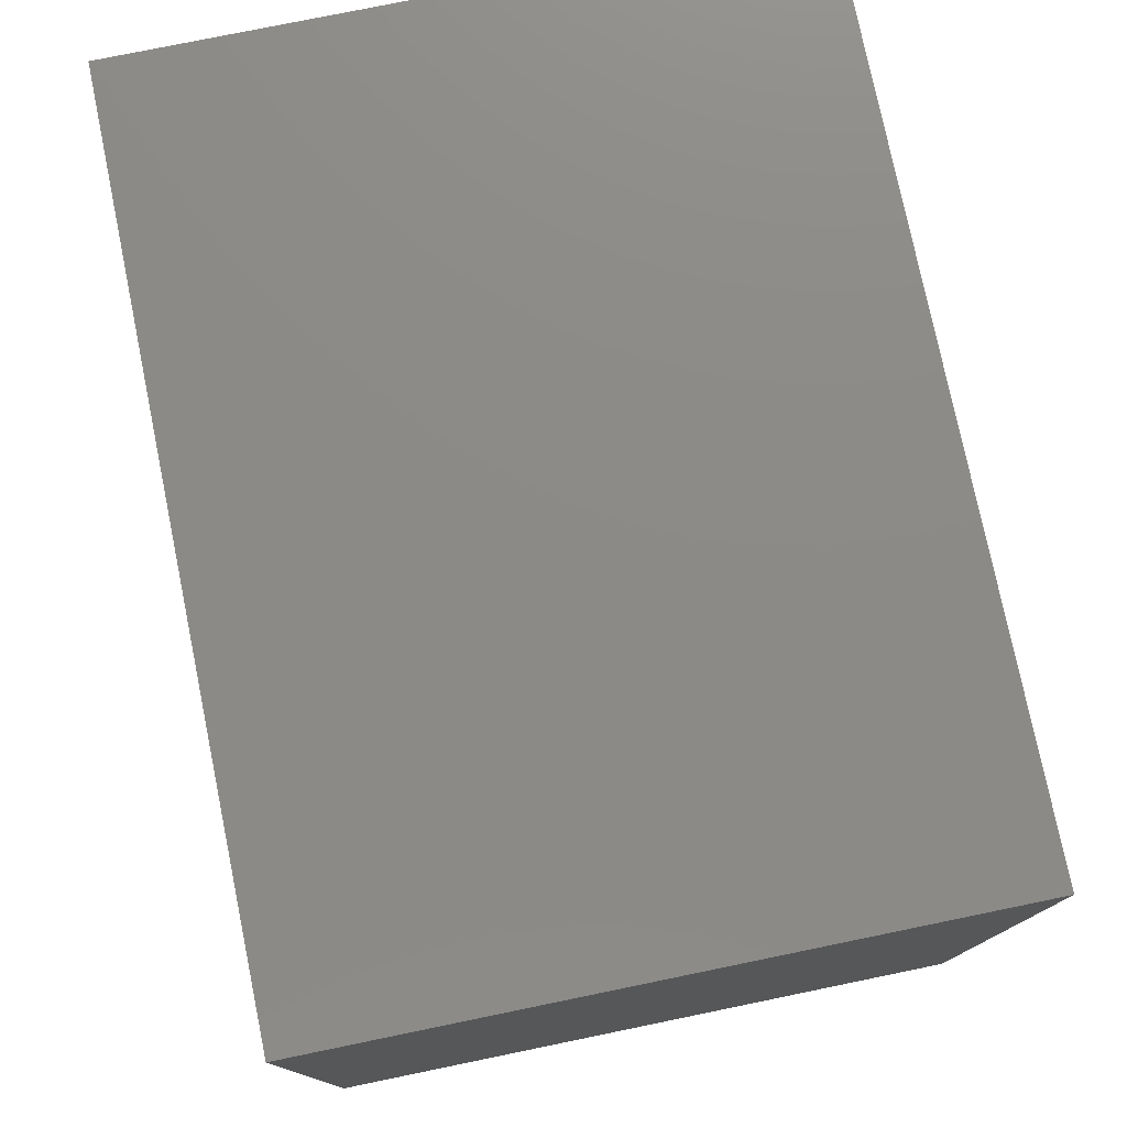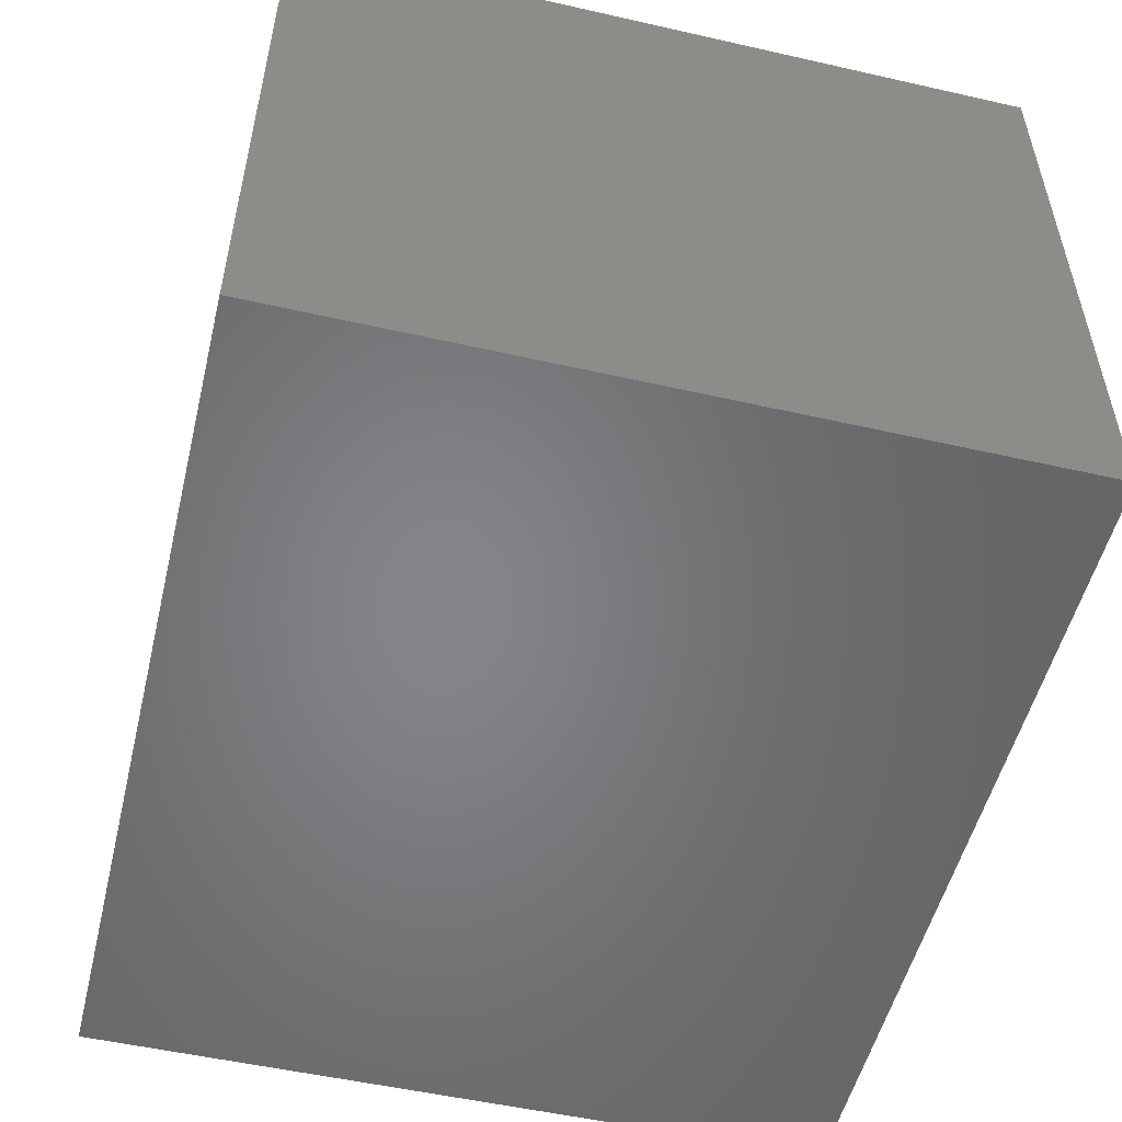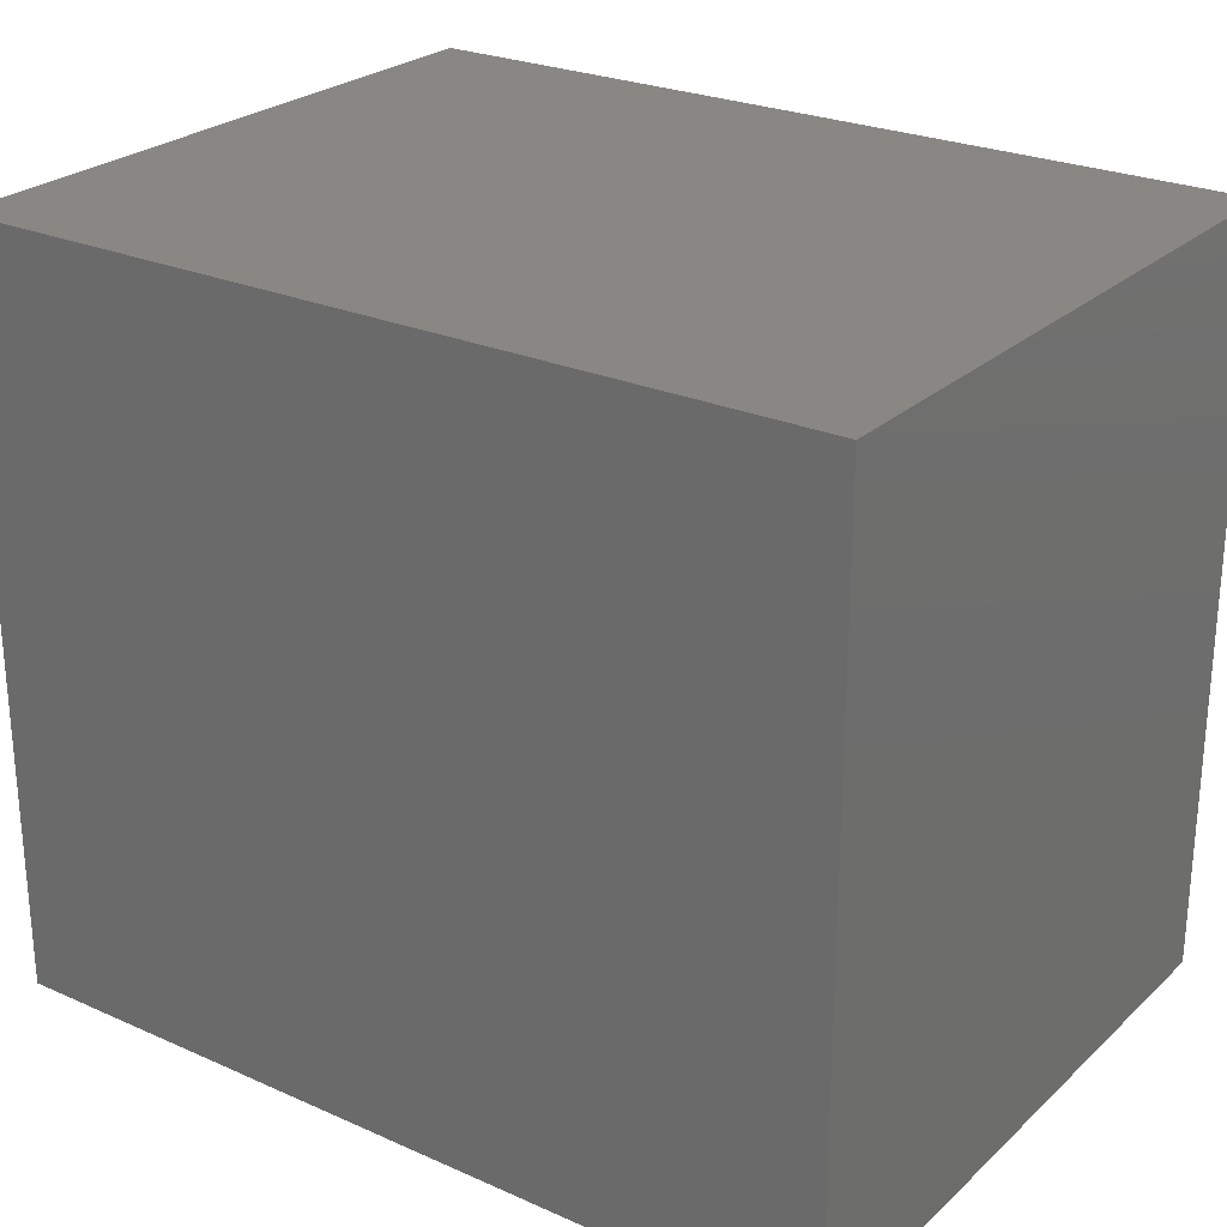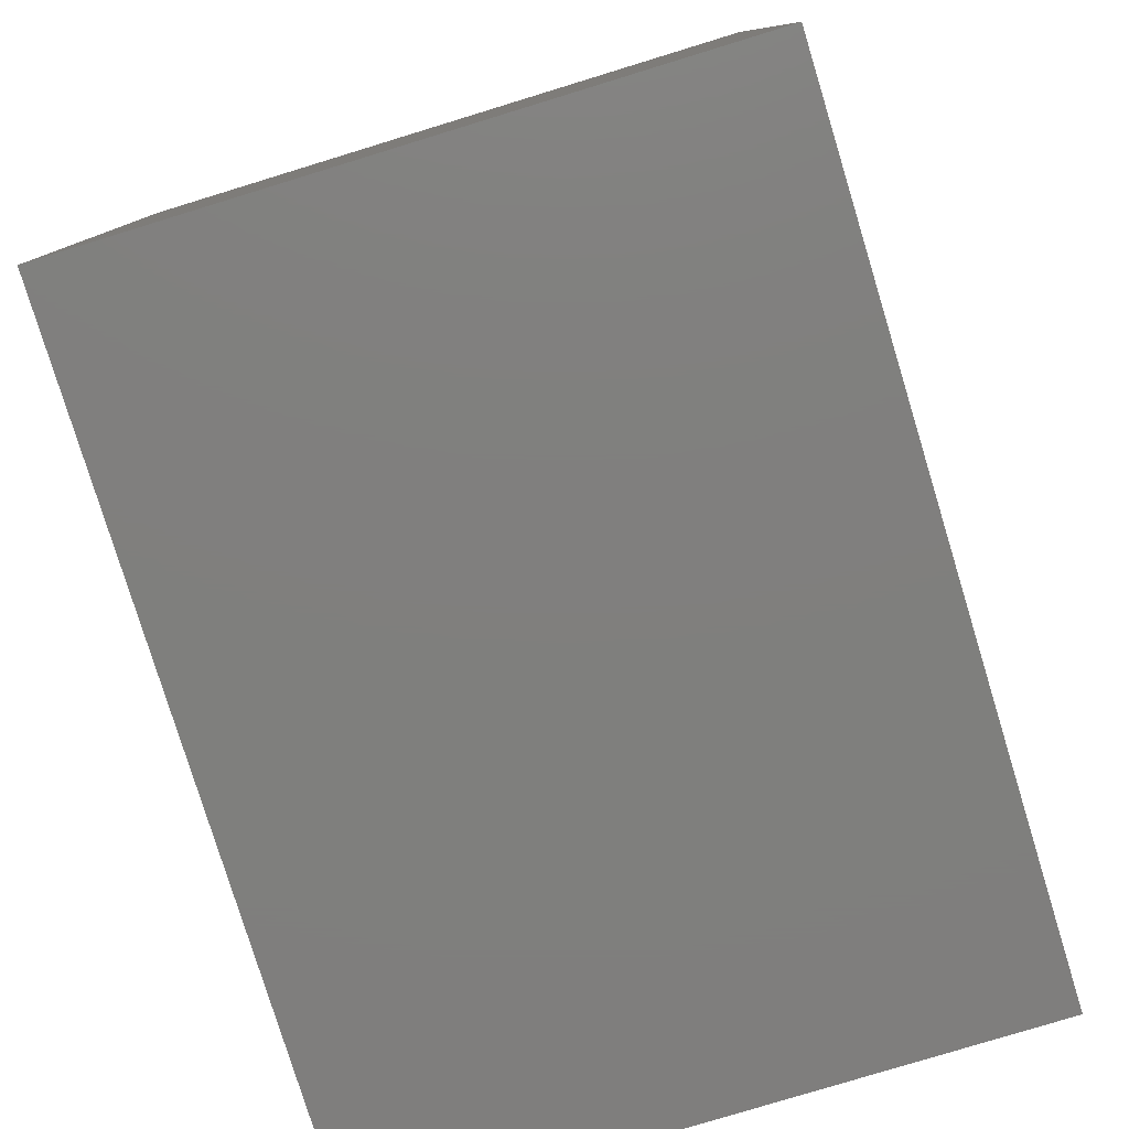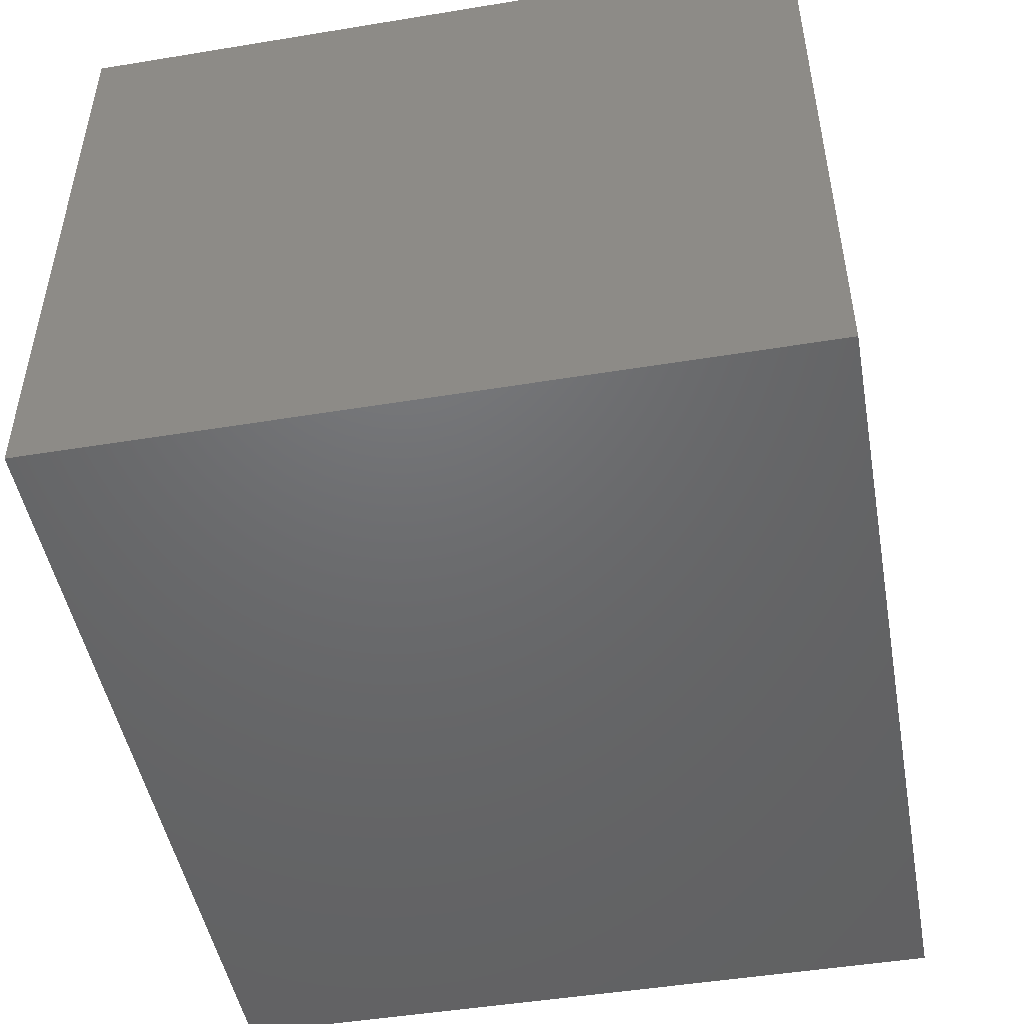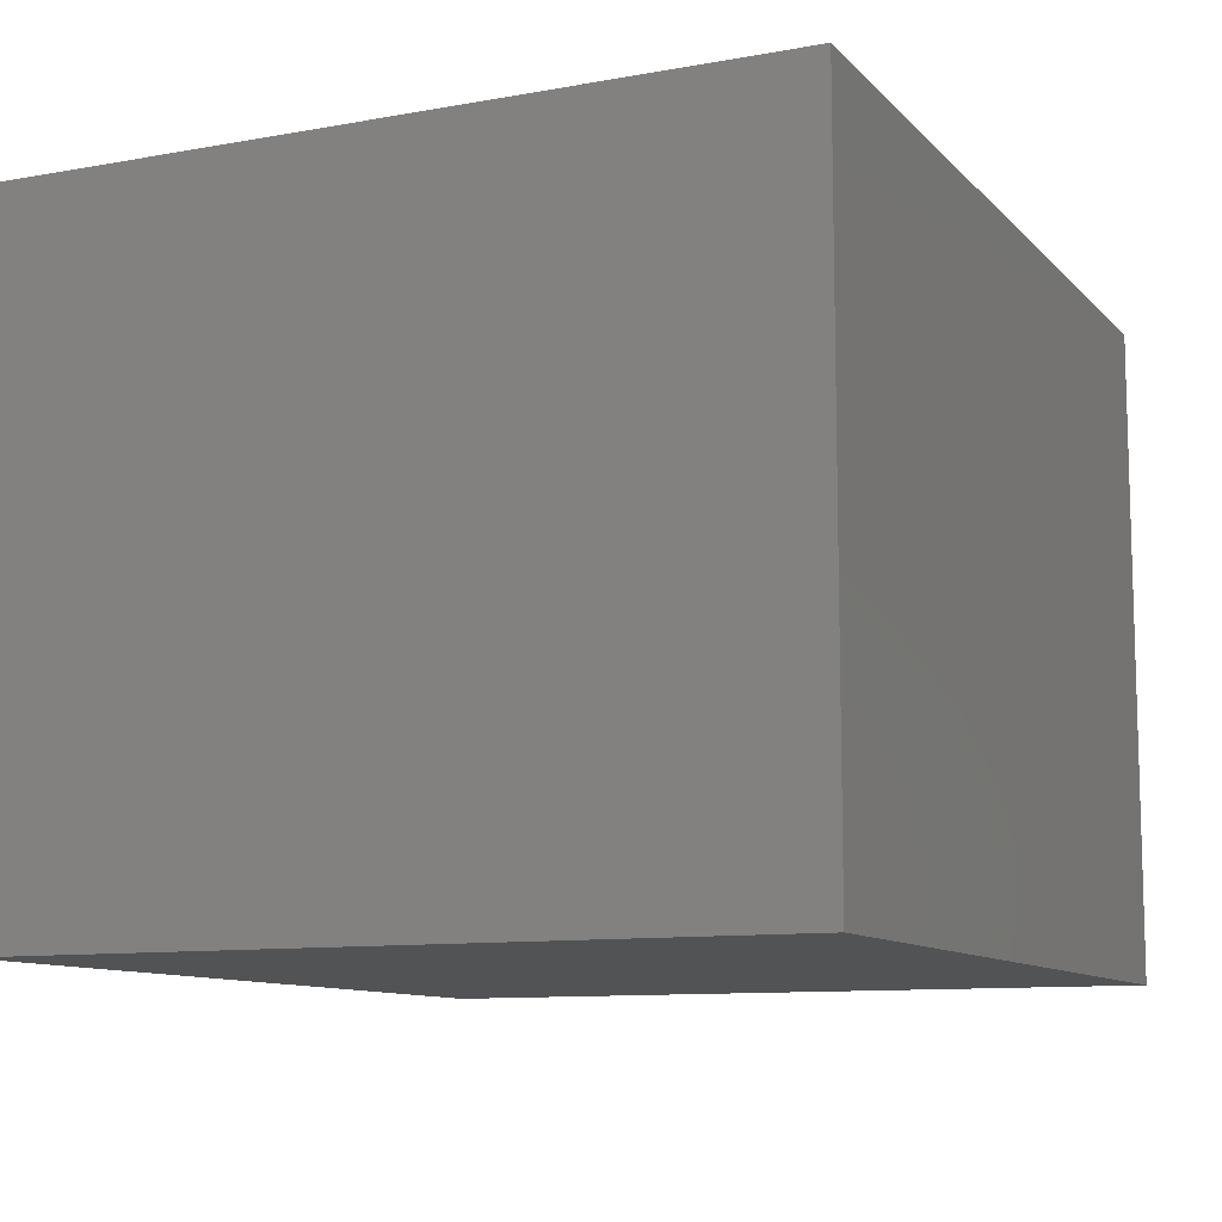
<metadata>
{"format":"stl","ext":"stl","renderer":"f3d","projection":"perspective","resolution":1024,"background":"white","views":[{"elev":77.2,"azim":78.4,"up":"+Z"},{"elev":-52.7,"azim":76.3,"up":"+Y"},{"elev":25.6,"azim":-144.7,"up":"+Z"},{"elev":-79.2,"azim":-73.0,"up":"+Z"},{"elev":-48.2,"azim":100.4,"up":"+Y"},{"elev":-10.3,"azim":114.6,"up":"+Y"}]}
</metadata>
<code>
# stl→obj: 12 verts, 20 faces
v 0.6259 -0.7413 -0.01587
v -0.5381 -0.7413 0.9841
v -0.5381 -0.7413 -0.01587
v 0.6259 -0.7413 0.9841
v -0.5381 0.1434 0.9841
v -0.5381 0.1434 -0.01587
v 0.6259 0.1434 -0.01587
v 0.6259 0.1434 0.9841
v -0.5381 -0.7413 -0.03175
v 0.6259 -0.7413 -0.03175
v -0.5381 0.1434 -0.03175
v 0.6259 0.1434 -0.03175
f 1 2 3
f 1 4 2
f 3 5 6
f 3 2 5
f 7 4 1
f 7 8 4
f 1 3 9
f 1 9 10
f 8 2 4
f 8 5 2
f 6 8 7
f 6 5 8
f 3 6 11
f 3 11 9
f 7 1 10
f 7 10 12
f 12 10 9
f 12 9 11
f 6 7 12
f 6 12 11

</code>
